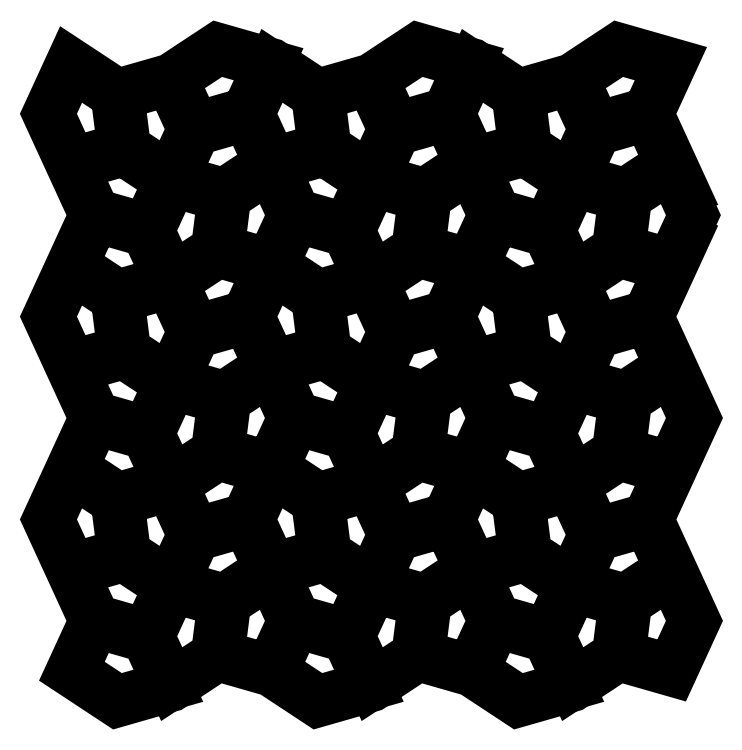
<metadata>
{"format":"dxf","ext":"dxf","renderer":"ezdxf+matplotlib","layout":"modelspace","background":"white","min_lineweight":24,"dpi":150}
</metadata>
<code>
0
SECTION
2
ENTITIES
0
LWPOLYLINE
8
0
90
    5
70
    1
43
0
10
-227
20
-334.1
10
-215.1
20
-308.3
10
-242.4
20
-300.5
10
-266.4
20
-316.3
10
-254.6
20
-342
0
LWPOLYLINE
8
0
90
    5
70
    1
43
0
10
-226.8
20
-336.1
10
-254.4
20
-344
10
-266.2
20
-369.8
10
-239
20
-377.6
10
-215
20
-361.8
0
LWPOLYLINE
8
0
90
    5
70
    1
43
0
10
-308.5
20
-390.6
10
-320.3
20
-416.3
10
-296.3
20
-432.1
10
-269
20
-424.3
10
-280.9
20
-398.5
0
LWPOLYLINE
8
0
90
    5
70
    1
43
0
10
-292.9
20
-355
10
-320.1
20
-362.8
10
-308.3
20
-388.6
10
-280.7
20
-396.5
10
-268.9
20
-370.8
0
LWPOLYLINE
8
0
90
    5
70
    1
43
0
10
-297.4
20
-324.7
10
-321.1
20
-309.1
10
-333
20
-334.9
10
-321
20
-361
10
-293.8
20
-353.2
0
LWPOLYLINE
8
0
90
    5
70
    1
43
0
10
-214.3
20
-415.5
10
-202.3
20
-389.4
10
-214.2
20
-363.7
10
-237.9
20
-379.3
10
-241.5
20
-407.7
0
LWPOLYLINE
8
0
90
    5
70
    1
43
0
10
-267.1
20
-371.6
10
-279.1
20
-397.7
10
-267.2
20
-423.5
10
-243.5
20
-407.9
10
-239.9
20
-379.4
0
LWPOLYLINE
8
0
90
    5
70
    1
43
0
10
-295.4
20
-324.9
10
-291.8
20
-353.3
10
-268.1
20
-369
10
-256.2
20
-343.2
10
-268.2
20
-317.1
0
LWPOLYLINE
8
0
90
    5
70
    1
43
0
10
-11.42
20
-225
10
0.4314
20
-199.3
10
-26.85
20
-191.4
10
-50.8
20
-207.2
10
-38.99
20
-232.9
0
LWPOLYLINE
8
0
90
    5
70
    1
43
0
10
-11.25
20
-227.1
10
-38.82
20
-235
10
-50.67
20
-260.7
10
-23.39
20
-268.6
10
0.559
20
-252.8
0
LWPOLYLINE
8
0
90
    5
70
    1
43
0
10
-92.88
20
-281.6
10
-104.7
20
-307.3
10
-80.74
20
-323.1
10
-53.46
20
-315.3
10
-65.31
20
-289.5
0
LWPOLYLINE
8
0
90
    5
70
    1
43
0
10
-77.28
20
-246
10
-104.6
20
-253.8
10
-92.72
20
-279.6
10
-65.14
20
-287.5
10
-53.33
20
-261.8
0
LWPOLYLINE
8
0
90
    5
70
    1
43
0
10
-81.84
20
-215.7
10
-105.5
20
-200.1
10
-117.4
20
-225.9
10
-105.4
20
-251.9
10
-78.22
20
-244.2
0
LWPOLYLINE
8
0
90
    5
70
    1
43
0
10
1.276
20
-306.5
10
13.25
20
-280.4
10
1.404
20
-254.6
10
-22.29
20
-270.2
10
-25.92
20
-298.7
0
LWPOLYLINE
8
0
90
    5
70
    1
43
0
10
-51.52
20
-262.6
10
-63.49
20
-288.7
10
-51.64
20
-314.4
10
-27.95
20
-298.8
10
-24.32
20
-270.4
0
LWPOLYLINE
8
0
90
    5
70
    1
43
0
10
-79.81
20
-215.8
10
-76.18
20
-244.3
10
-52.49
20
-259.9
10
-40.64
20
-234.1
10
-52.62
20
-208.1
0
LWPOLYLINE
8
0
90
    5
70
    1
43
0
10
-227
20
-225
10
-215.1
20
-199.3
10
-242.4
20
-191.4
10
-266.4
20
-207.2
10
-254.6
20
-232.9
0
LWPOLYLINE
8
0
90
    5
70
    1
43
0
10
-226.8
20
-227.1
10
-254.4
20
-235
10
-266.2
20
-260.7
10
-239
20
-268.6
10
-215
20
-252.8
0
LWPOLYLINE
8
0
90
    5
70
    1
43
0
10
-308.5
20
-281.6
10
-320.3
20
-307.3
10
-296.3
20
-323.1
10
-269
20
-315.3
10
-280.9
20
-289.5
0
LWPOLYLINE
8
0
90
    5
70
    1
43
0
10
-292.9
20
-246
10
-320.1
20
-253.8
10
-308.3
20
-279.6
10
-280.7
20
-287.5
10
-268.9
20
-261.8
0
LWPOLYLINE
8
0
90
    5
70
    1
43
0
10
-297.4
20
-215.7
10
-321.1
20
-200.1
10
-333
20
-225.9
10
-321
20
-251.9
10
-293.8
20
-244.2
0
LWPOLYLINE
8
0
90
    5
70
    1
43
0
10
-214.3
20
-306.5
10
-202.3
20
-280.4
10
-214.2
20
-254.6
10
-237.9
20
-270.2
10
-241.5
20
-298.7
0
LWPOLYLINE
8
0
90
    5
70
    1
43
0
10
-267.1
20
-262.6
10
-279.1
20
-288.7
10
-267.2
20
-314.4
10
-243.5
20
-298.8
10
-239.9
20
-270.4
0
LWPOLYLINE
8
0
90
    5
70
    1
43
0
10
-295.4
20
-215.8
10
-291.8
20
-244.3
10
-268.1
20
-259.9
10
-256.2
20
-234.1
10
-268.2
20
-208.1
0
LWPOLYLINE
8
0
90
    5
70
    1
43
0
10
-295.4
20
-106.8
10
-291.8
20
-135.3
10
-268.1
20
-150.9
10
-256.2
20
-125.1
10
-268.2
20
-99.03
0
LWPOLYLINE
8
0
90
    5
70
    1
43
0
10
-267.1
20
-153.5
10
-279.1
20
-179.6
10
-267.2
20
-205.4
10
-243.5
20
-189.8
10
-239.9
20
-161.3
0
LWPOLYLINE
8
0
90
    5
70
    1
43
0
10
-214.3
20
-197.4
10
-202.3
20
-171.4
10
-214.2
20
-145.6
10
-237.9
20
-161.2
10
-241.5
20
-189.6
0
LWPOLYLINE
8
0
90
    5
70
    1
43
0
10
-297.4
20
-106.7
10
-321.1
20
-91.05
10
-333
20
-116.8
10
-321
20
-142.9
10
-293.8
20
-135.1
0
LWPOLYLINE
8
0
90
    5
70
    1
43
0
10
-292.9
20
-136.9
10
-320.1
20
-144.7
10
-308.3
20
-170.5
10
-280.7
20
-178.4
10
-268.9
20
-152.7
0
LWPOLYLINE
8
0
90
    5
70
    1
43
0
10
-308.5
20
-172.6
10
-320.3
20
-198.3
10
-296.3
20
-214
10
-269
20
-206.2
10
-280.9
20
-180.4
0
LWPOLYLINE
8
0
90
    5
70
    1
43
0
10
-226.8
20
-118
10
-254.4
20
-125.9
10
-266.2
20
-151.7
10
-239
20
-159.5
10
-215
20
-143.7
0
LWPOLYLINE
8
0
90
    5
70
    1
43
0
10
-227
20
-116
10
-215.1
20
-90.21
10
-242.4
20
-82.41
10
-266.4
20
-98.19
10
-254.6
20
-123.9
0
LWPOLYLINE
8
0
90
    5
70
    1
43
0
10
-187.6
20
-215.8
10
-184
20
-244.3
10
-160.3
20
-259.9
10
-148.4
20
-234.1
10
-160.4
20
-208.1
0
LWPOLYLINE
8
0
90
    5
70
    1
43
0
10
-159.3
20
-262.6
10
-171.3
20
-288.7
10
-159.4
20
-314.4
10
-135.7
20
-298.8
10
-132.1
20
-270.4
0
LWPOLYLINE
8
0
90
    5
70
    1
43
0
10
-106.5
20
-306.5
10
-94.53
20
-280.4
10
-106.4
20
-254.6
10
-130.1
20
-270.2
10
-133.7
20
-298.7
0
LWPOLYLINE
8
0
90
    5
70
    1
43
0
10
-189.6
20
-215.7
10
-213.3
20
-200.1
10
-225.2
20
-225.9
10
-213.2
20
-251.9
10
-186
20
-244.2
0
LWPOLYLINE
8
0
90
    5
70
    1
43
0
10
-185.1
20
-246
10
-212.3
20
-253.8
10
-200.5
20
-279.6
10
-172.9
20
-287.5
10
-161.1
20
-261.8
0
LWPOLYLINE
8
0
90
    5
70
    1
43
0
10
-200.7
20
-281.6
10
-212.5
20
-307.3
10
-188.5
20
-323.1
10
-161.2
20
-315.3
10
-173.1
20
-289.5
0
LWPOLYLINE
8
0
90
    5
70
    1
43
0
10
-119
20
-227.1
10
-146.6
20
-235
10
-158.5
20
-260.7
10
-131.2
20
-268.6
10
-107.2
20
-252.8
0
LWPOLYLINE
8
0
90
    5
70
    1
43
0
10
-119.2
20
-225
10
-107.4
20
-199.3
10
-134.6
20
-191.4
10
-158.6
20
-207.2
10
-146.8
20
-232.9
0
LWPOLYLINE
8
0
90
    5
70
    1
43
0
10
-119.2
20
-334.1
10
-107.4
20
-308.3
10
-134.6
20
-300.5
10
-158.6
20
-316.3
10
-146.8
20
-342
0
LWPOLYLINE
8
0
90
    5
70
    1
43
0
10
-119
20
-336.1
10
-146.6
20
-344
10
-158.5
20
-369.8
10
-131.2
20
-377.6
10
-107.2
20
-361.8
0
LWPOLYLINE
8
0
90
    5
70
    1
43
0
10
-200.7
20
-390.6
10
-212.5
20
-416.3
10
-188.5
20
-432.1
10
-161.2
20
-424.3
10
-173.1
20
-398.5
0
LWPOLYLINE
8
0
90
    5
70
    1
43
0
10
-185.1
20
-355
10
-212.3
20
-362.8
10
-200.5
20
-388.6
10
-172.9
20
-396.5
10
-161.1
20
-370.8
0
LWPOLYLINE
8
0
90
    5
70
    1
43
0
10
-189.6
20
-324.7
10
-213.3
20
-309.1
10
-225.2
20
-334.9
10
-213.2
20
-361
10
-186
20
-353.2
0
LWPOLYLINE
8
0
90
    5
70
    1
43
0
10
-106.5
20
-415.5
10
-94.53
20
-389.4
10
-106.4
20
-363.7
10
-130.1
20
-379.3
10
-133.7
20
-407.7
0
LWPOLYLINE
8
0
90
    5
70
    1
43
0
10
-159.3
20
-371.6
10
-171.3
20
-397.7
10
-159.4
20
-423.5
10
-135.7
20
-407.9
10
-132.1
20
-379.4
0
LWPOLYLINE
8
0
90
    5
70
    1
43
0
10
-187.6
20
-324.9
10
-184
20
-353.3
10
-160.3
20
-369
10
-148.4
20
-343.2
10
-160.4
20
-317.1
0
LWPOLYLINE
8
0
90
    5
70
    1
43
0
10
-79.81
20
-324.9
10
-76.18
20
-353.3
10
-52.49
20
-369
10
-40.64
20
-343.2
10
-52.62
20
-317.1
0
LWPOLYLINE
8
0
90
    5
70
    1
43
0
10
-51.52
20
-371.6
10
-63.49
20
-397.7
10
-51.64
20
-423.5
10
-27.95
20
-407.9
10
-24.32
20
-379.4
0
LWPOLYLINE
8
0
90
    5
70
    1
43
0
10
1.276
20
-415.5
10
13.25
20
-389.4
10
1.404
20
-363.7
10
-22.29
20
-379.3
10
-25.92
20
-407.7
0
LWPOLYLINE
8
0
90
    5
70
    1
43
0
10
-81.84
20
-324.7
10
-105.5
20
-309.1
10
-117.4
20
-334.9
10
-105.4
20
-361
10
-78.22
20
-353.2
0
LWPOLYLINE
8
0
90
    5
70
    1
43
0
10
-77.28
20
-355
10
-104.6
20
-362.8
10
-92.72
20
-388.6
10
-65.14
20
-396.5
10
-53.33
20
-370.8
0
LWPOLYLINE
8
0
90
    5
70
    1
43
0
10
-92.88
20
-390.6
10
-104.7
20
-416.3
10
-80.74
20
-432.1
10
-53.46
20
-424.3
10
-65.31
20
-398.5
0
LWPOLYLINE
8
0
90
    5
70
    1
43
0
10
-11.25
20
-336.1
10
-38.82
20
-344
10
-50.67
20
-369.8
10
-23.39
20
-377.6
10
0.559
20
-361.8
0
LWPOLYLINE
8
0
90
    5
70
    1
43
0
10
-11.42
20
-334.1
10
0.4314
20
-308.3
10
-26.85
20
-300.5
10
-50.8
20
-316.3
10
-38.99
20
-342
0
LWPOLYLINE
8
0
90
    5
70
    1
43
0
10
-187.6
20
-106.8
10
-184
20
-135.3
10
-160.3
20
-150.9
10
-148.4
20
-125.1
10
-160.4
20
-99.03
0
LWPOLYLINE
8
0
90
    5
70
    1
43
0
10
-159.3
20
-153.5
10
-171.3
20
-179.6
10
-159.4
20
-205.4
10
-135.7
20
-189.8
10
-132.1
20
-161.3
0
LWPOLYLINE
8
0
90
    5
70
    1
43
0
10
-106.5
20
-197.4
10
-94.53
20
-171.4
10
-106.4
20
-145.6
10
-130.1
20
-161.2
10
-133.7
20
-189.6
0
LWPOLYLINE
8
0
90
    5
70
    1
43
0
10
-189.6
20
-106.7
10
-213.3
20
-91.05
10
-225.2
20
-116.8
10
-213.2
20
-142.9
10
-186
20
-135.1
0
LWPOLYLINE
8
0
90
    5
70
    1
43
0
10
-185.1
20
-136.9
10
-212.3
20
-144.7
10
-200.5
20
-170.5
10
-172.9
20
-178.4
10
-161.1
20
-152.7
0
LWPOLYLINE
8
0
90
    5
70
    1
43
0
10
-200.7
20
-172.6
10
-212.5
20
-198.3
10
-188.5
20
-214
10
-161.2
20
-206.2
10
-173.1
20
-180.4
0
LWPOLYLINE
8
0
90
    5
70
    1
43
0
10
-119
20
-118
10
-146.6
20
-125.9
10
-158.5
20
-151.7
10
-131.2
20
-159.5
10
-107.2
20
-143.7
0
LWPOLYLINE
8
0
90
    5
70
    1
43
0
10
-119.2
20
-116
10
-107.4
20
-90.21
10
-134.6
20
-82.41
10
-158.6
20
-98.19
10
-146.8
20
-123.9
0
LWPOLYLINE
8
0
90
    5
70
    1
43
0
10
-79.81
20
-106.8
10
-76.18
20
-135.3
10
-52.49
20
-150.9
10
-40.64
20
-125.1
10
-52.62
20
-99.03
0
LWPOLYLINE
8
0
90
    5
70
    1
43
0
10
-51.52
20
-153.5
10
-63.49
20
-179.6
10
-51.64
20
-205.4
10
-27.95
20
-189.8
10
-24.32
20
-161.3
0
LWPOLYLINE
8
0
90
    5
70
    1
43
0
10
1.276
20
-197.4
10
13.25
20
-171.4
10
1.404
20
-145.6
10
-22.29
20
-161.2
10
-25.92
20
-189.6
0
LWPOLYLINE
8
0
90
    5
70
    1
43
0
10
-81.84
20
-106.7
10
-105.5
20
-91.05
10
-117.4
20
-116.8
10
-105.4
20
-142.9
10
-78.22
20
-135.1
0
LWPOLYLINE
8
0
90
    5
70
    1
43
0
10
-77.28
20
-136.9
10
-104.6
20
-144.7
10
-92.72
20
-170.5
10
-65.14
20
-178.4
10
-53.33
20
-152.7
0
LWPOLYLINE
8
0
90
    5
70
    1
43
0
10
-92.88
20
-172.6
10
-104.7
20
-198.3
10
-80.74
20
-214
10
-53.46
20
-206.2
10
-65.31
20
-180.4
0
LWPOLYLINE
8
0
90
    5
70
    1
43
0
10
-11.25
20
-118
10
-38.82
20
-125.9
10
-50.67
20
-151.7
10
-23.39
20
-159.5
10
0.559
20
-143.7
0
LWPOLYLINE
8
0
90
    5
70
    1
43
0
10
-11.42
20
-116
10
0.4314
20
-90.21
10
-26.85
20
-82.41
10
-50.8
20
-98.19
10
-38.99
20
-123.9
0
LWPOLYLINE
8
0
90
   48
70
    1
43
0
10
14.35
20
-171.4
10
1.826
20
-198.6
10
-10.7
20
-225.9
10
1.826
20
-253.1
10
14.35
20
-280.4
10
1.826
20
-307.7
10
-10.7
20
-334.9
10
1.826
20
-362.2
10
14.35
20
-389.4
10
1.826
20
-416.7
10
-27.02
20
-408.4
10
-52.07
20
-425
10
-80.91
20
-433.2
10
-106
20
-416.7
10
-134.8
20
-408.4
10
-159.9
20
-425
10
-188.7
20
-433.2
10
-213.7
20
-416.7
10
-242.6
20
-408.4
10
-267.6
20
-425
10
-296.5
20
-433.2
10
-321.5
20
-416.7
10
-309
20
-389.4
10
-321.5
20
-362.2
10
-334.1
20
-334.9
10
-321.5
20
-307.7
10
-309
20
-280.4
10
-321.5
20
-253.1
10
-334.1
20
-225.9
10
-321.5
20
-198.6
10
-309
20
-171.4
10
-321.5
20
-144.1
10
-334.1
20
-116.8
10
-321.5
20
-89.57
10
-296.5
20
-106.1
10
-267.6
20
-97.83
10
-242.6
20
-81.32
10
-213.7
20
-89.57
10
-188.7
20
-106.1
10
-159.9
20
-97.83
10
-134.8
20
-81.32
10
-106
20
-89.57
10
-80.91
20
-106.1
10
-52.07
20
-97.83
10
-27.02
20
-81.32
10
1.826
20
-89.57
10
-10.7
20
-116.8
10
1.826
20
-144.1
0
ENDSEC
0
EOF

</code>
